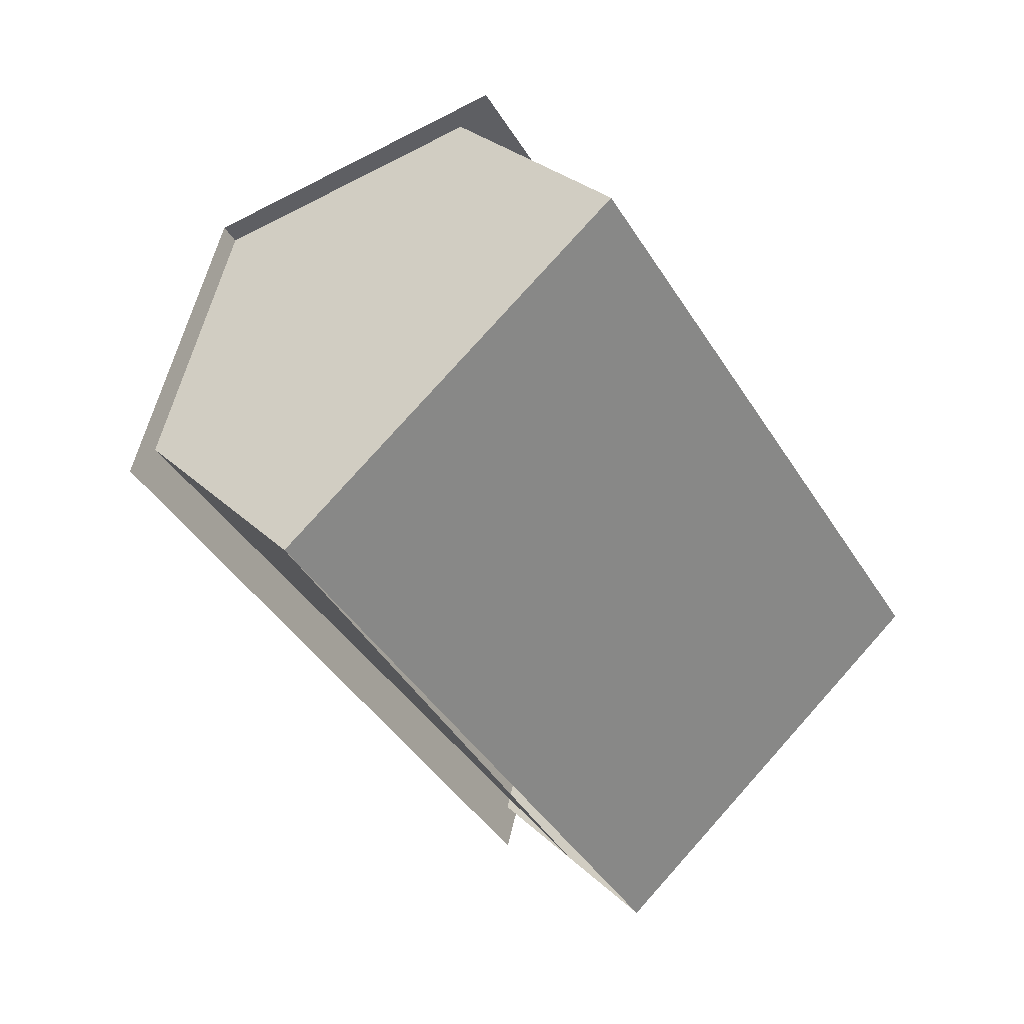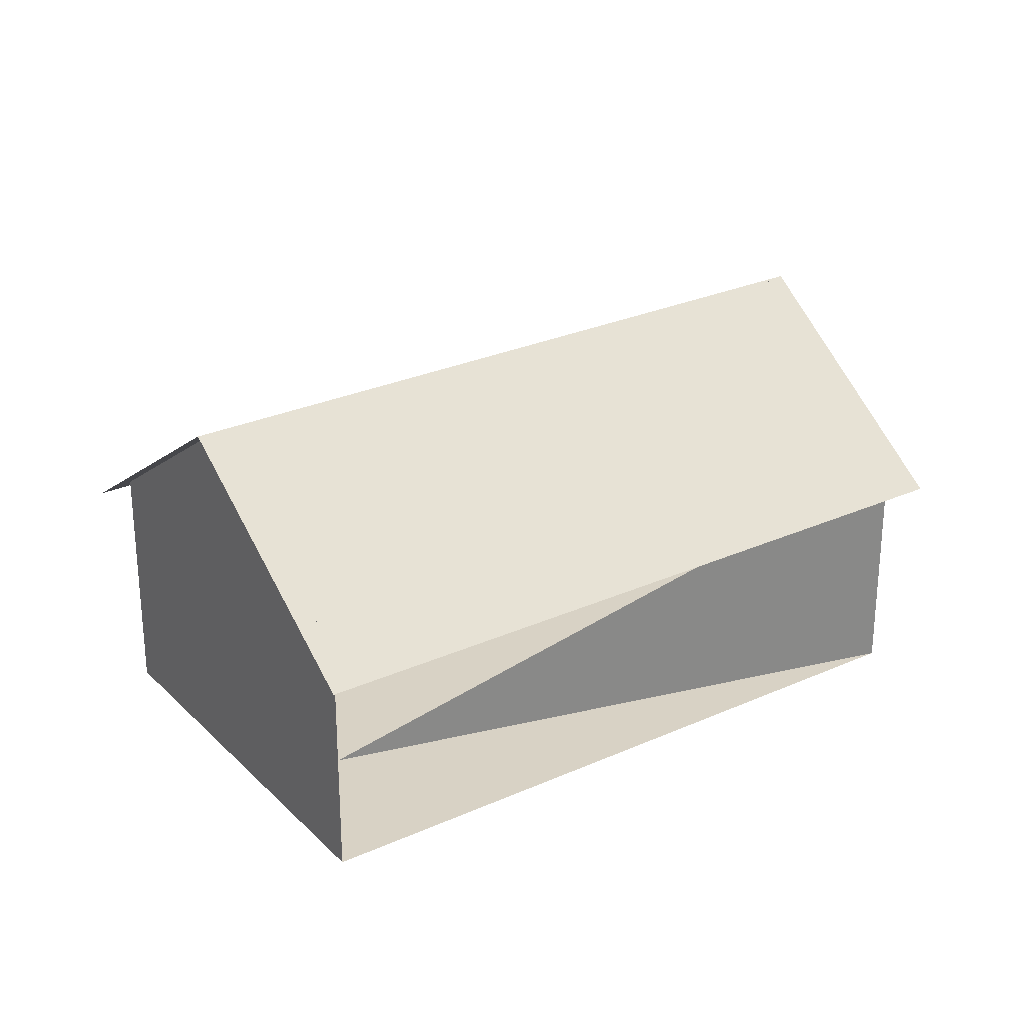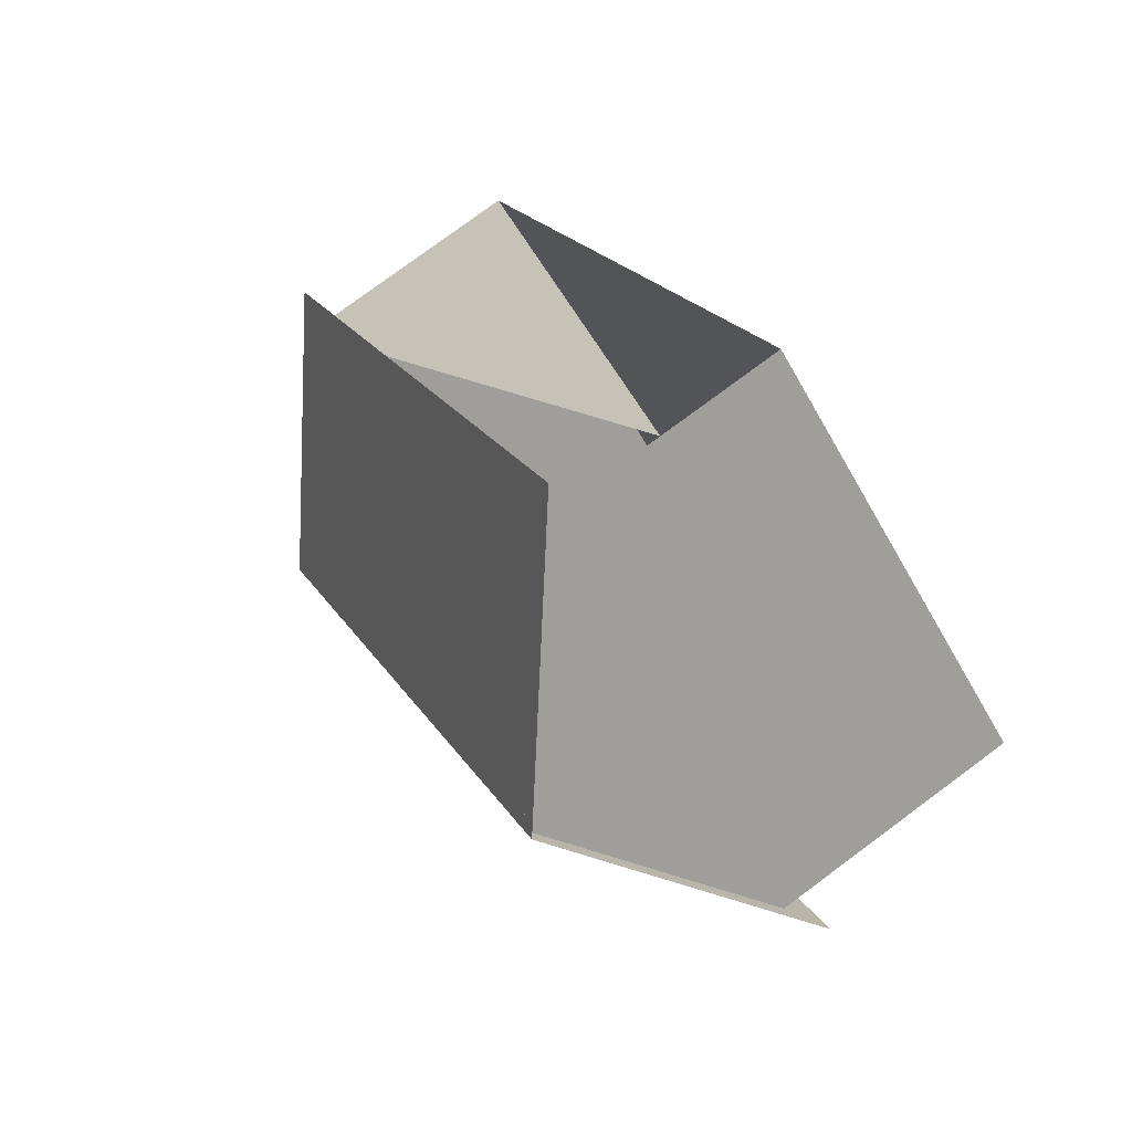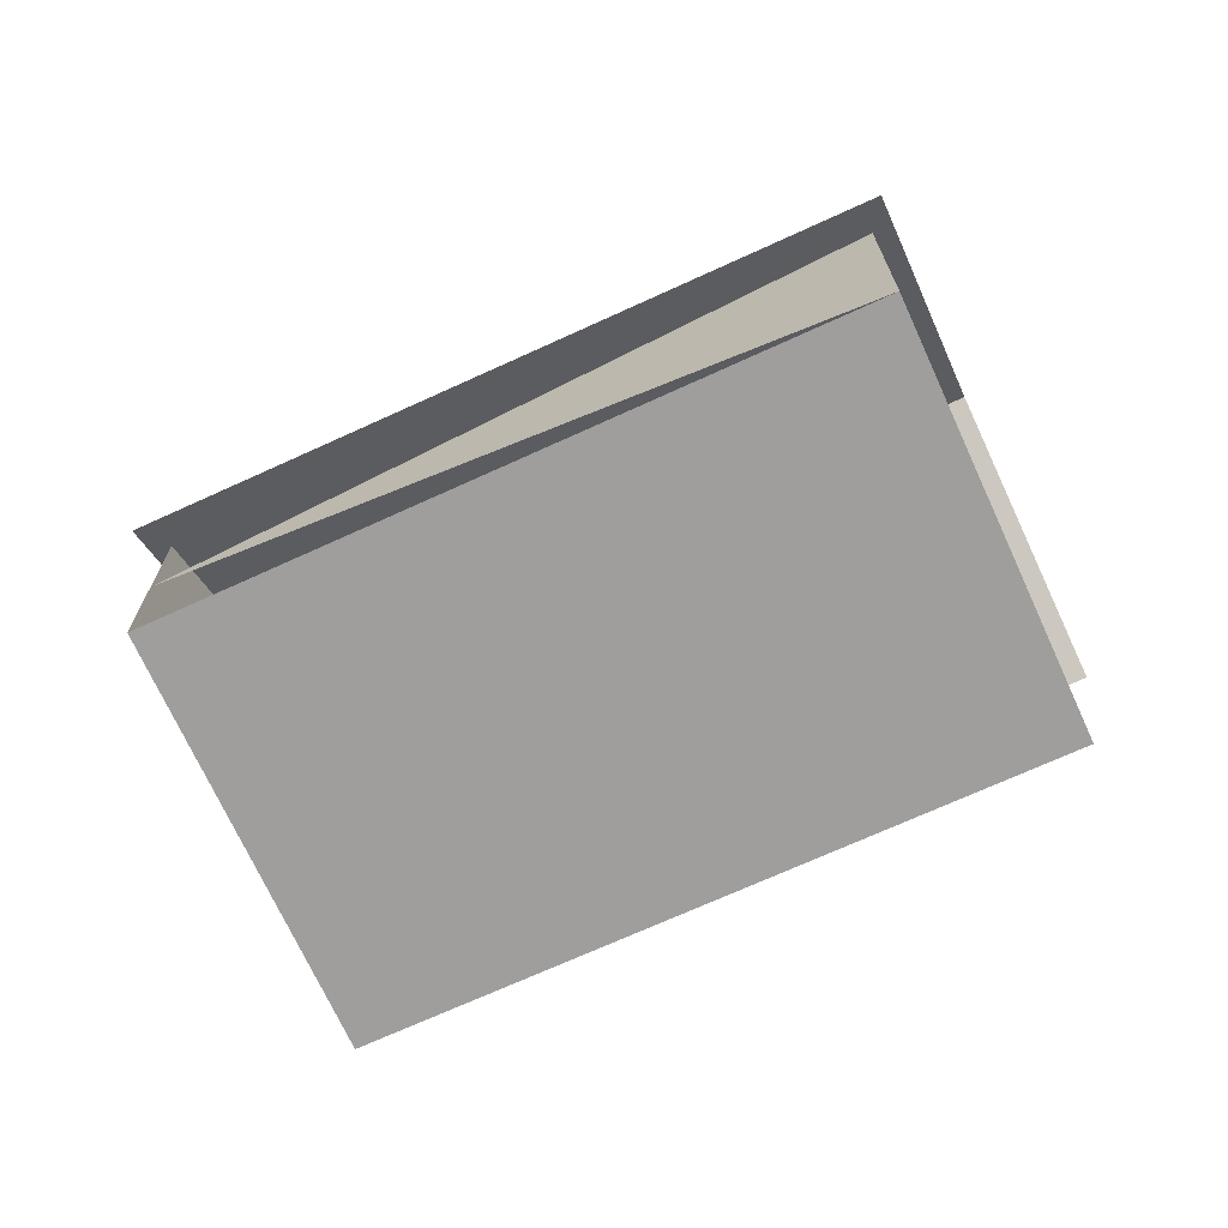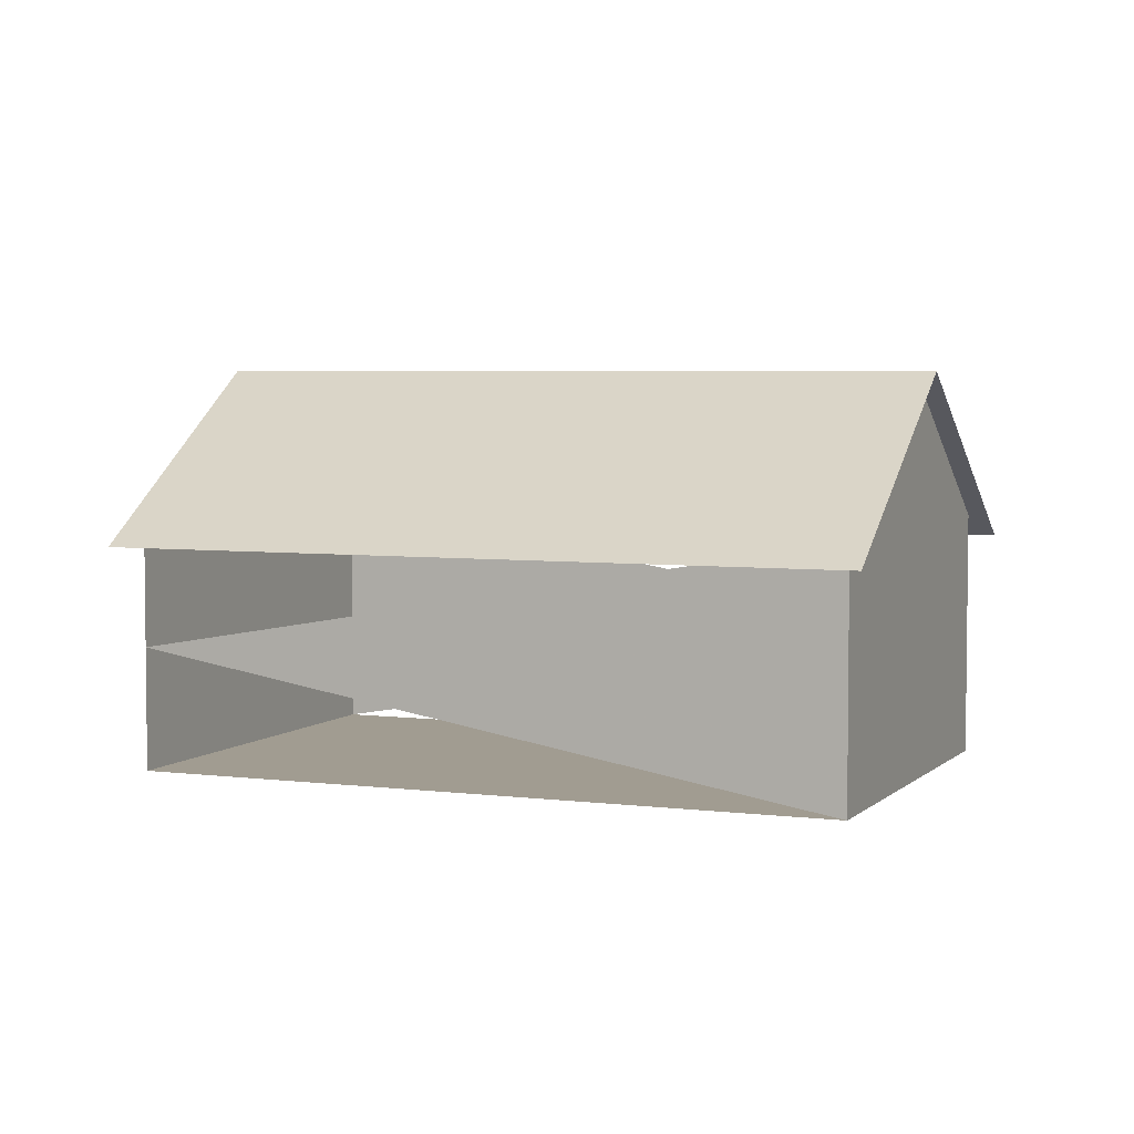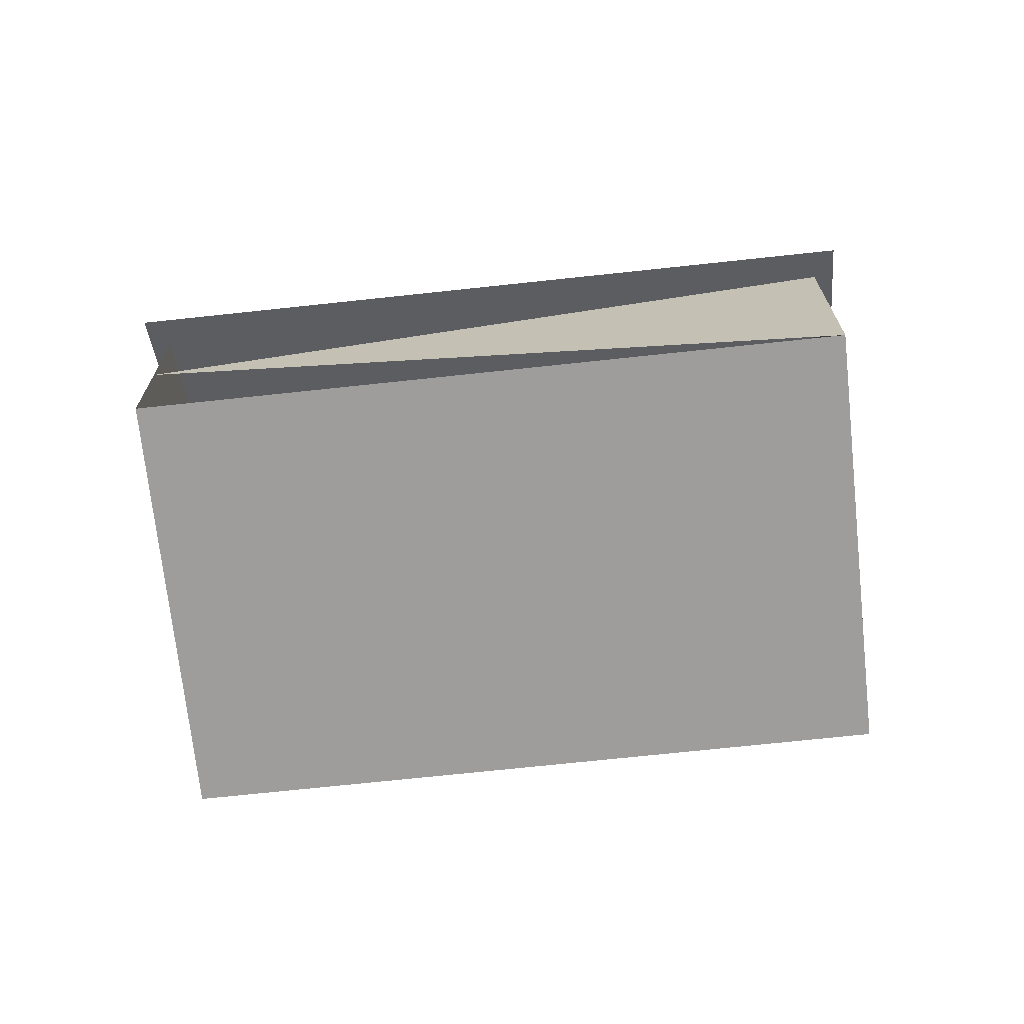
<metadata>
{"format":"obj","ext":"obj","renderer":"f3d","projection":"perspective","resolution":1024,"background":"white","views":[{"elev":27.9,"azim":144.8,"up":"+Y"},{"elev":27.7,"azim":-159.8,"up":"+Z"},{"elev":78.5,"azim":53.5,"up":"+Y"},{"elev":-70.9,"azim":-100.8,"up":"+Z"},{"elev":4.5,"azim":77.2,"up":"+Z"},{"elev":-70.5,"azim":60.8,"up":"+Z"}]}
</metadata>
<code>
v 1397 648.7 4.182
v 1406 660.2 4.182
v 1410 657.5 7.376
v 1401 645.9 7.376
v 1413 654.7 4.182
v 1405 643.2 4.182
v 1406 659.5 2.299
v 1398 648.6 0
v 1398 648.6 4.599
v 1405 643.8 2.299
v 1413 654.8 0
v 1413 654.8 4.599
v 1405 643.8 4.599
v 1405 643.8 0
v 1402 646.2 7.376
v 1406 659.5 0
v 1409 657.2 7.376
v 1406 659.5 4.599
f 1 2 3
f 4 1 3
f 4 3 5
f 6 4 5
f 7 8 9
f 10 11 12
f 13 8 14
f 15 9 13
f 13 9 8
f 12 11 16
f 17 12 18
f 18 12 16
f 8 16 11
f 14 8 11

</code>
